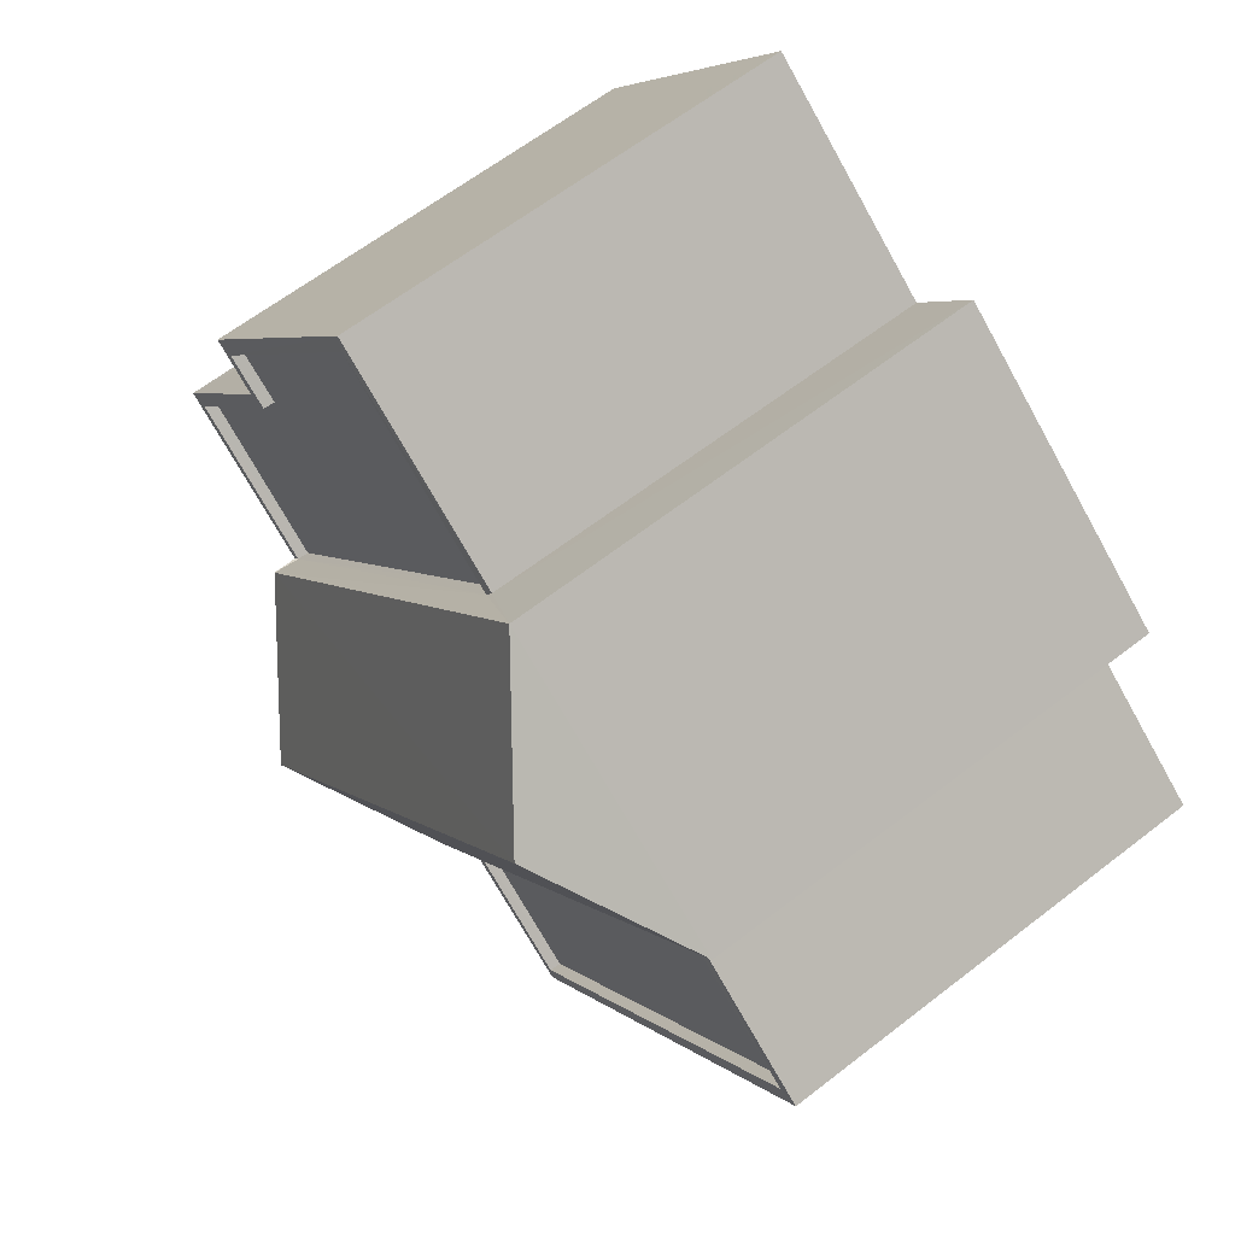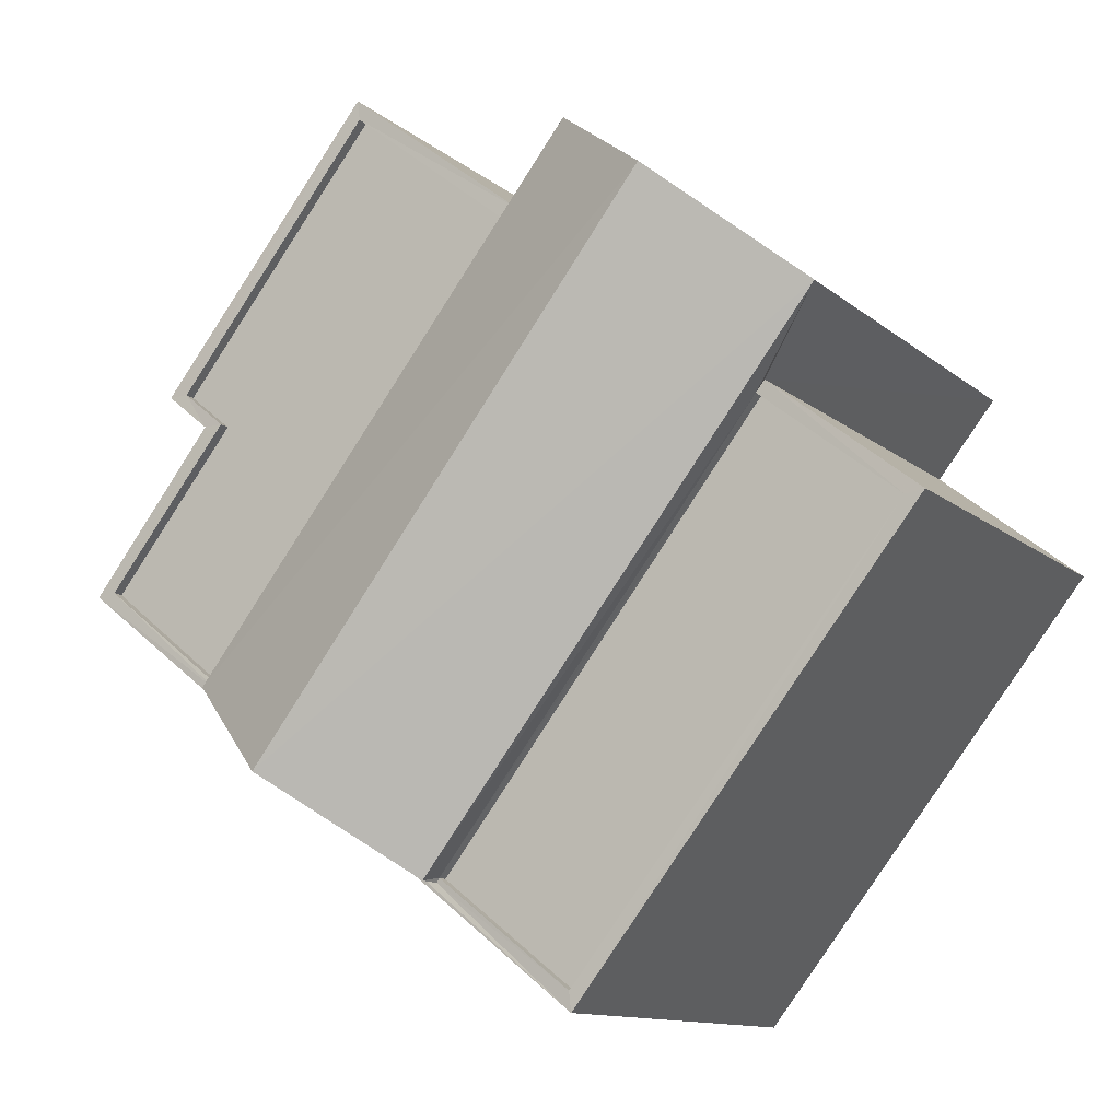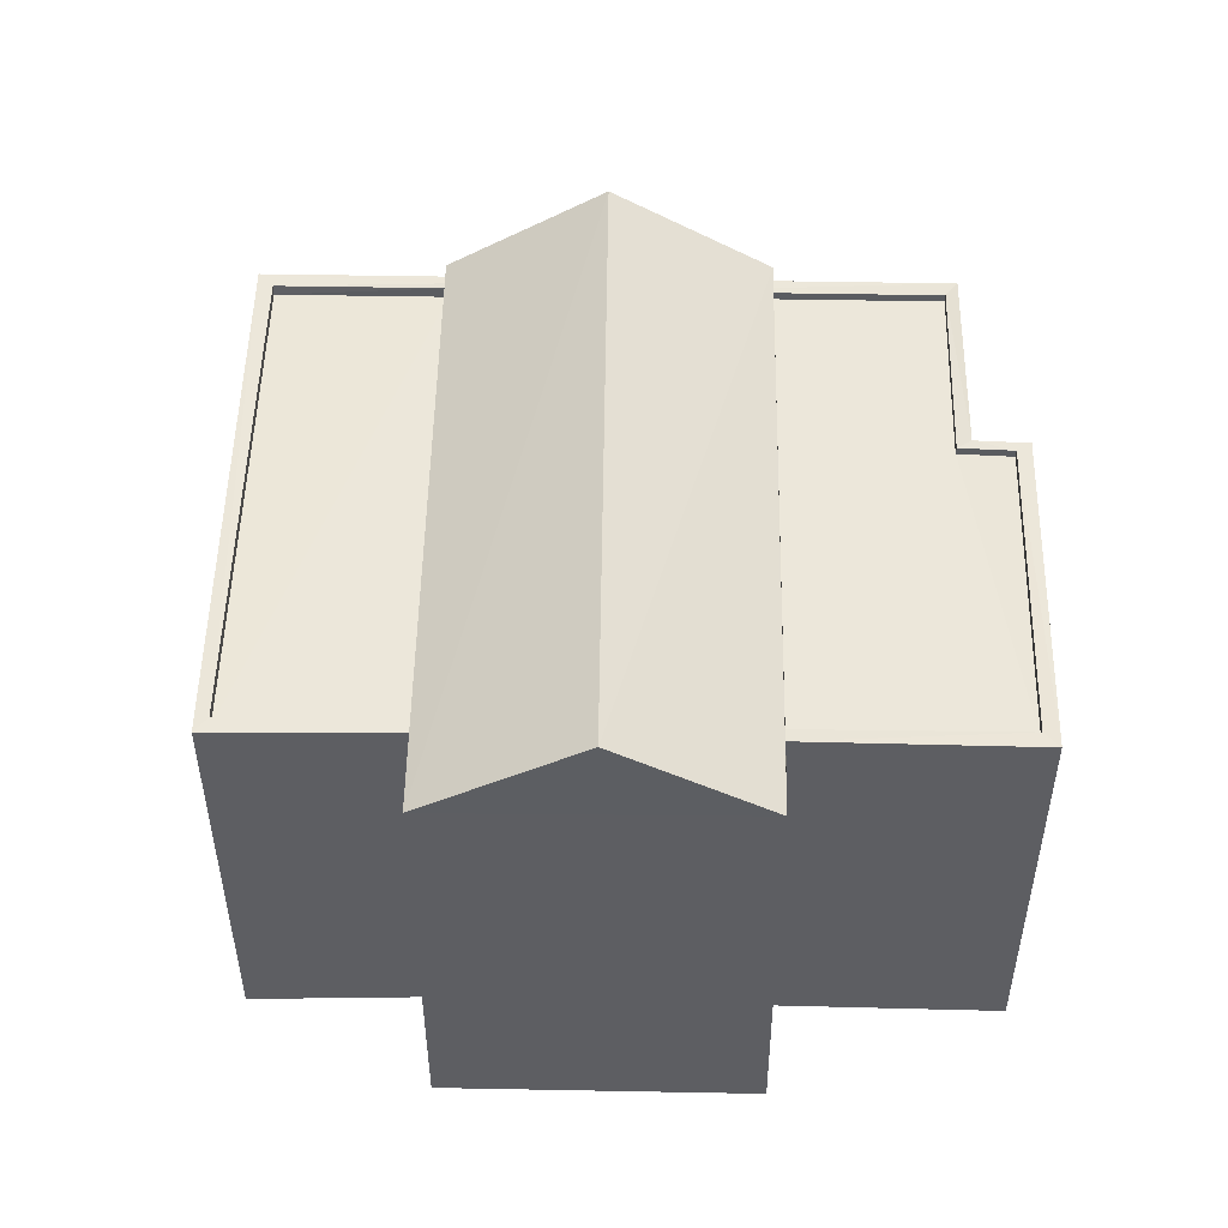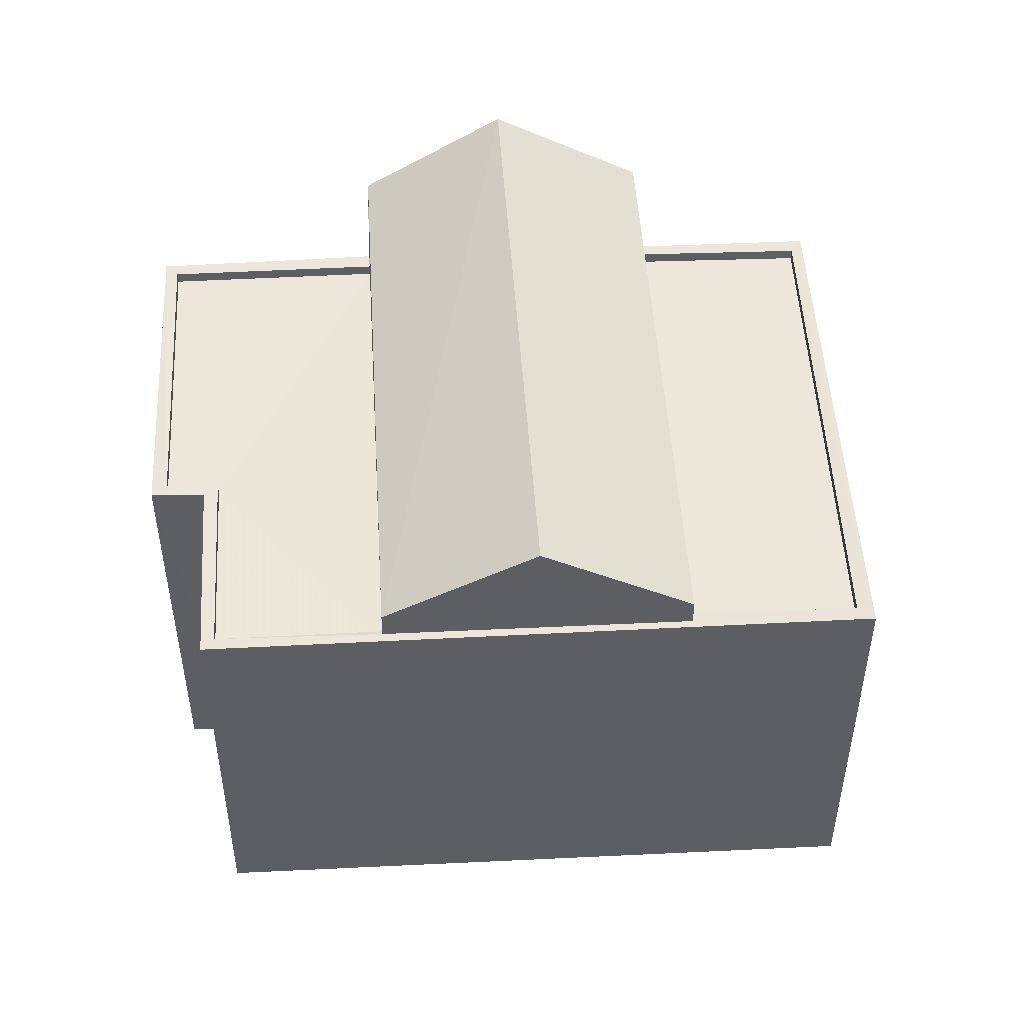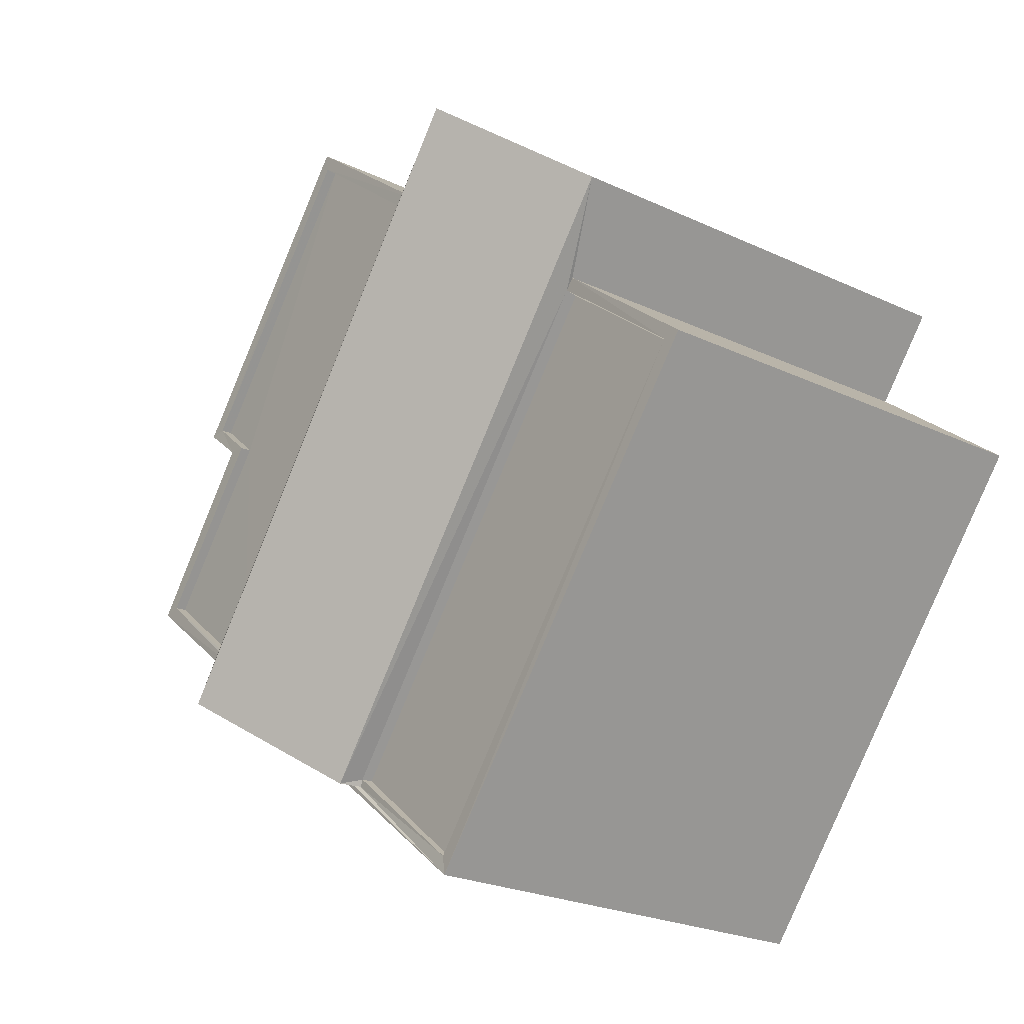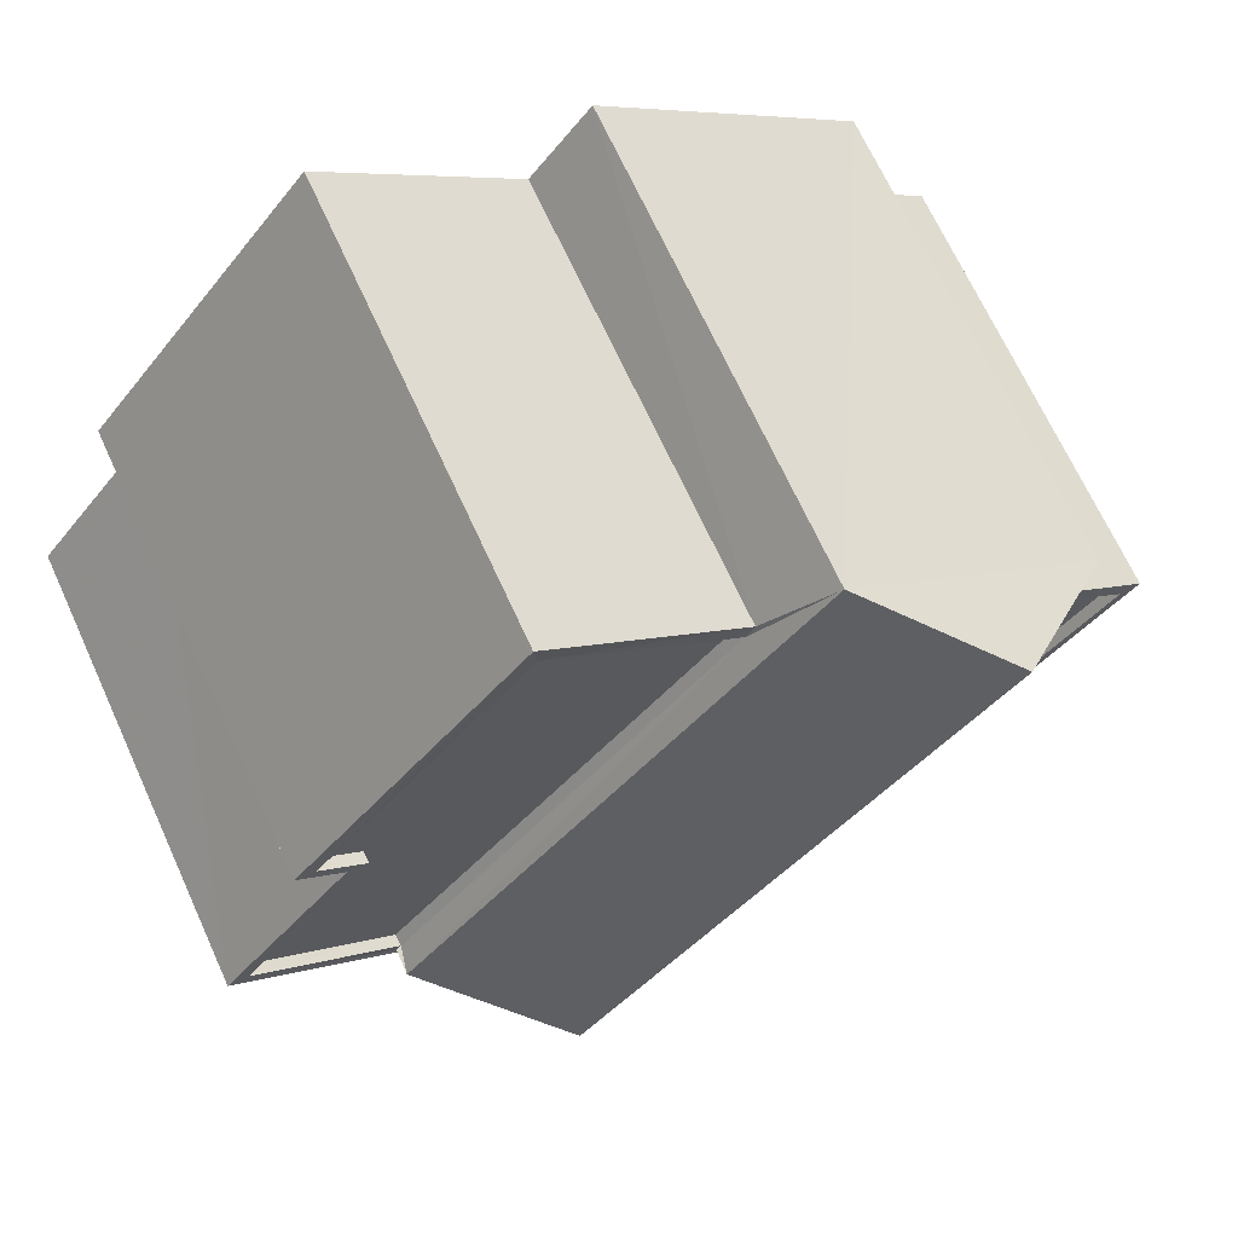
<metadata>
{"format":"obj","ext":"obj","renderer":"f3d","projection":"perspective","resolution":1024,"background":"white","views":[{"elev":63.0,"azim":51.9,"up":"+Y"},{"elev":-11.6,"azim":28.5,"up":"+Y"},{"elev":51.1,"azim":143.1,"up":"+Z"},{"elev":50.1,"azim":-41.4,"up":"+Z"},{"elev":-23.2,"azim":51.4,"up":"+Y"},{"elev":68.3,"azim":-24.5,"up":"+Y"}]}
</metadata>
<code>
v 1.199e+05 7.873e+05 15.01
v 1.199e+05 7.873e+05 15.01
v 1.199e+05 7.873e+05 15.01
v 1.199e+05 7.873e+05 15.02
v 1.199e+05 7.873e+05 15.02
v 1.199e+05 7.873e+05 15.02
v 1.199e+05 7.873e+05 15.01
v 1.199e+05 7.873e+05 15.01
v 1.199e+05 7.873e+05 15.01
v 1.199e+05 7.873e+05 15.02
v 1.199e+05 7.873e+05 24.34
v 1.199e+05 7.873e+05 24.34
v 1.199e+05 7.873e+05 24.34
v 1.199e+05 7.873e+05 24.34
v 1.199e+05 7.873e+05 24.34
v 1.199e+05 7.873e+05 24.34
v 1.199e+05 7.873e+05 24.58
v 1.199e+05 7.873e+05 24.58
v 1.199e+05 7.873e+05 24.58
v 1.199e+05 7.873e+05 24.58
v 1.199e+05 7.873e+05 24.59
v 1.199e+05 7.873e+05 24.59
v 1.199e+05 7.873e+05 24.59
v 1.199e+05 7.873e+05 24.59
v 1.199e+05 7.873e+05 24.59
v 1.199e+05 7.873e+05 24.59
v 1.199e+05 7.873e+05 24.58
v 1.199e+05 7.873e+05 24.59
v 1.199e+05 7.873e+05 24.59
v 1.199e+05 7.873e+05 24.59
v 1.199e+05 7.873e+05 24.59
v 1.199e+05 7.873e+05 24.59
v 1.199e+05 7.873e+05 24.59
v 1.199e+05 7.873e+05 24.58
v 1.199e+05 7.873e+05 24.59
v 1.199e+05 7.873e+05 24.59
v 1.199e+05 7.873e+05 24.34
v 1.199e+05 7.873e+05 24.33
v 1.199e+05 7.873e+05 24.33
v 1.199e+05 7.873e+05 24.33
v 1.199e+05 7.873e+05 25.13
v 1.199e+05 7.873e+05 27.18
v 1.199e+05 7.873e+05 25.13
v 1.199e+05 7.873e+05 27.18
v 1.199e+05 7.873e+05 25.12
v 1.199e+05 7.873e+05 25.13
f 1 2 3
f 4 3 5
f 6 4 5
f 7 8 9
f 2 7 3
f 10 5 9
f 3 7 5
f 5 7 9
f 11 12 13
f 14 13 15
f 15 13 16
f 13 12 16
f 17 18 19
f 20 18 17
f 21 20 22
f 23 24 25
f 26 23 25
f 17 19 27
f 28 29 26
f 28 30 29
f 21 31 30
f 31 22 32
f 31 33 30
f 26 29 23
f 30 33 29
f 20 17 34
f 35 36 34
f 22 20 36
f 21 22 31
f 36 20 34
f 37 38 39
f 40 37 39
f 41 42 43
f 44 42 41
f 42 44 45
f 45 44 46
f 12 11 31
f 32 12 31
f 31 11 13
f 33 31 13
f 29 13 14
f 29 33 13
f 29 14 15
f 23 29 15
f 16 23 15
f 16 24 23
f 34 39 38
f 34 17 39
f 35 34 38
f 37 35 38
f 27 39 17
f 27 40 39
f 9 21 10
f 9 20 21
f 21 5 10
f 21 30 5
f 28 6 5
f 30 28 5
f 28 4 6
f 28 26 4
f 3 4 26
f 25 3 26
f 20 9 8
f 18 20 8
f 19 18 8
f 7 19 8
f 22 41 32
f 16 12 32
f 3 25 1
f 24 41 43
f 1 25 43
f 16 32 24
f 25 24 43
f 32 41 24
f 44 41 46
f 42 45 43
f 43 2 1
f 43 45 2
f 35 37 40
f 35 46 36
f 46 27 45
f 2 19 7
f 45 19 2
f 35 40 27
f 27 19 45
f 46 35 27
f 36 46 41
f 22 36 41

</code>
